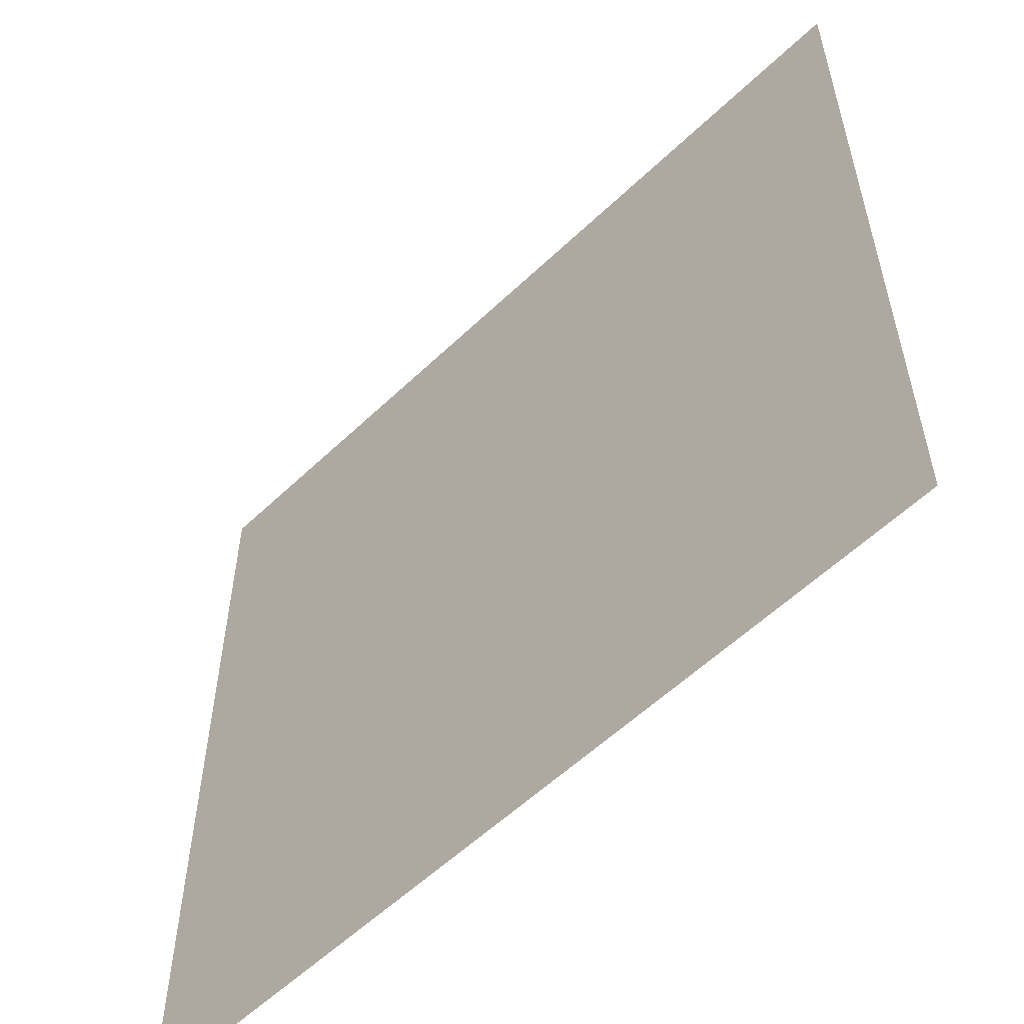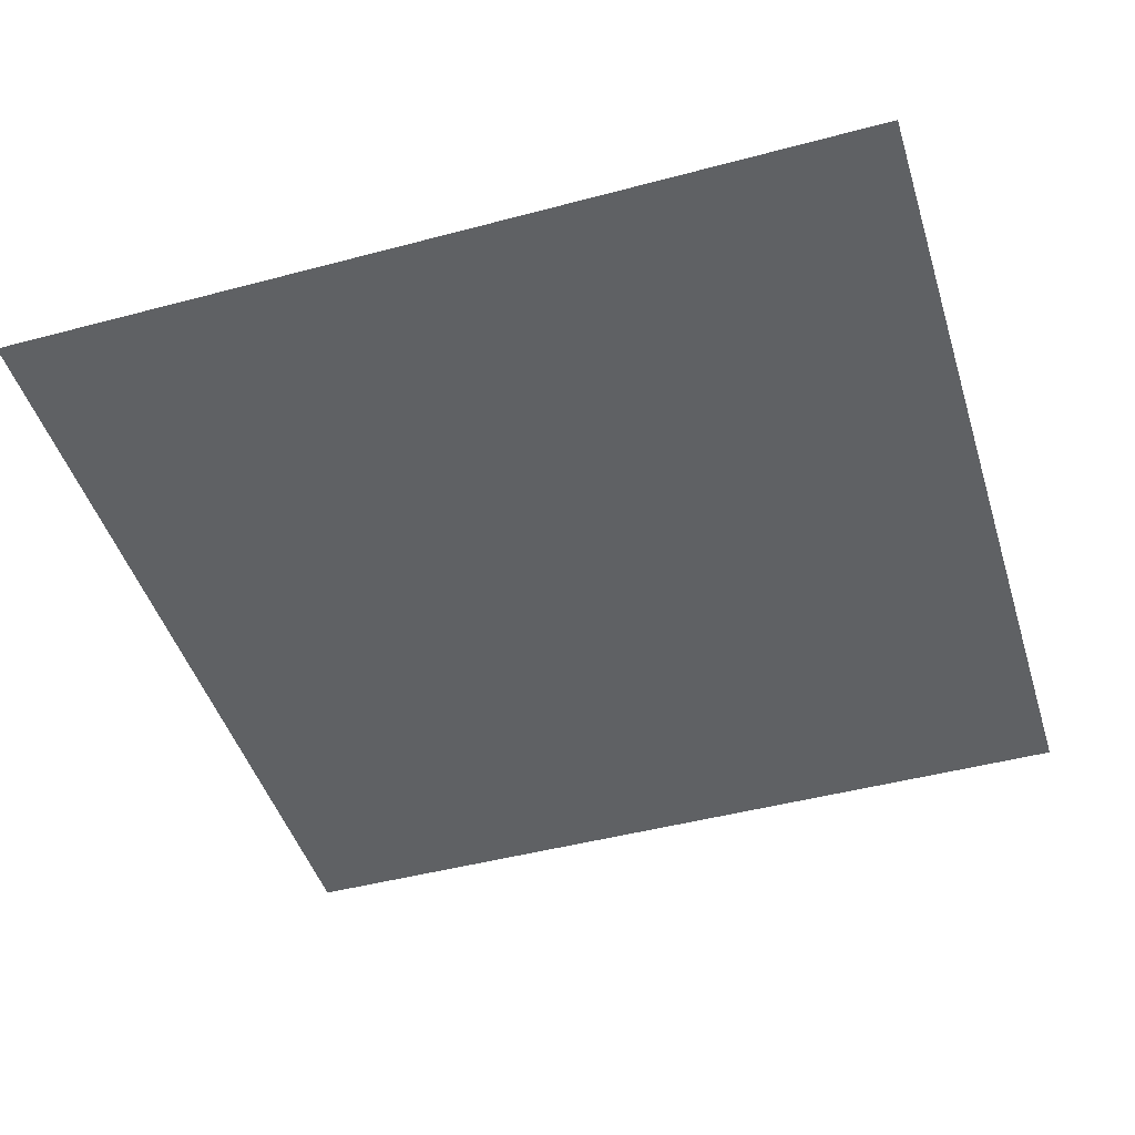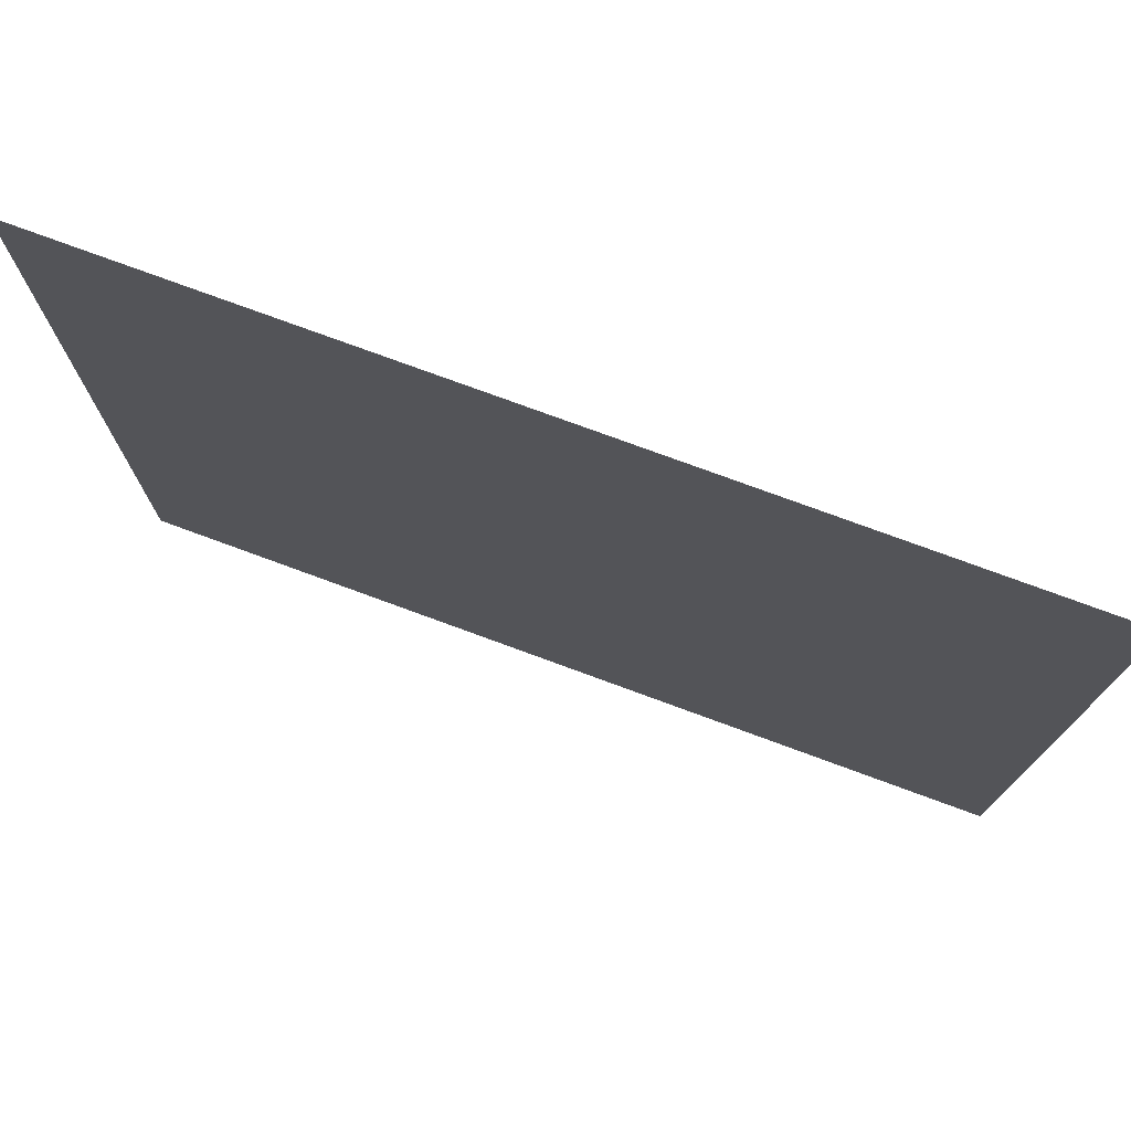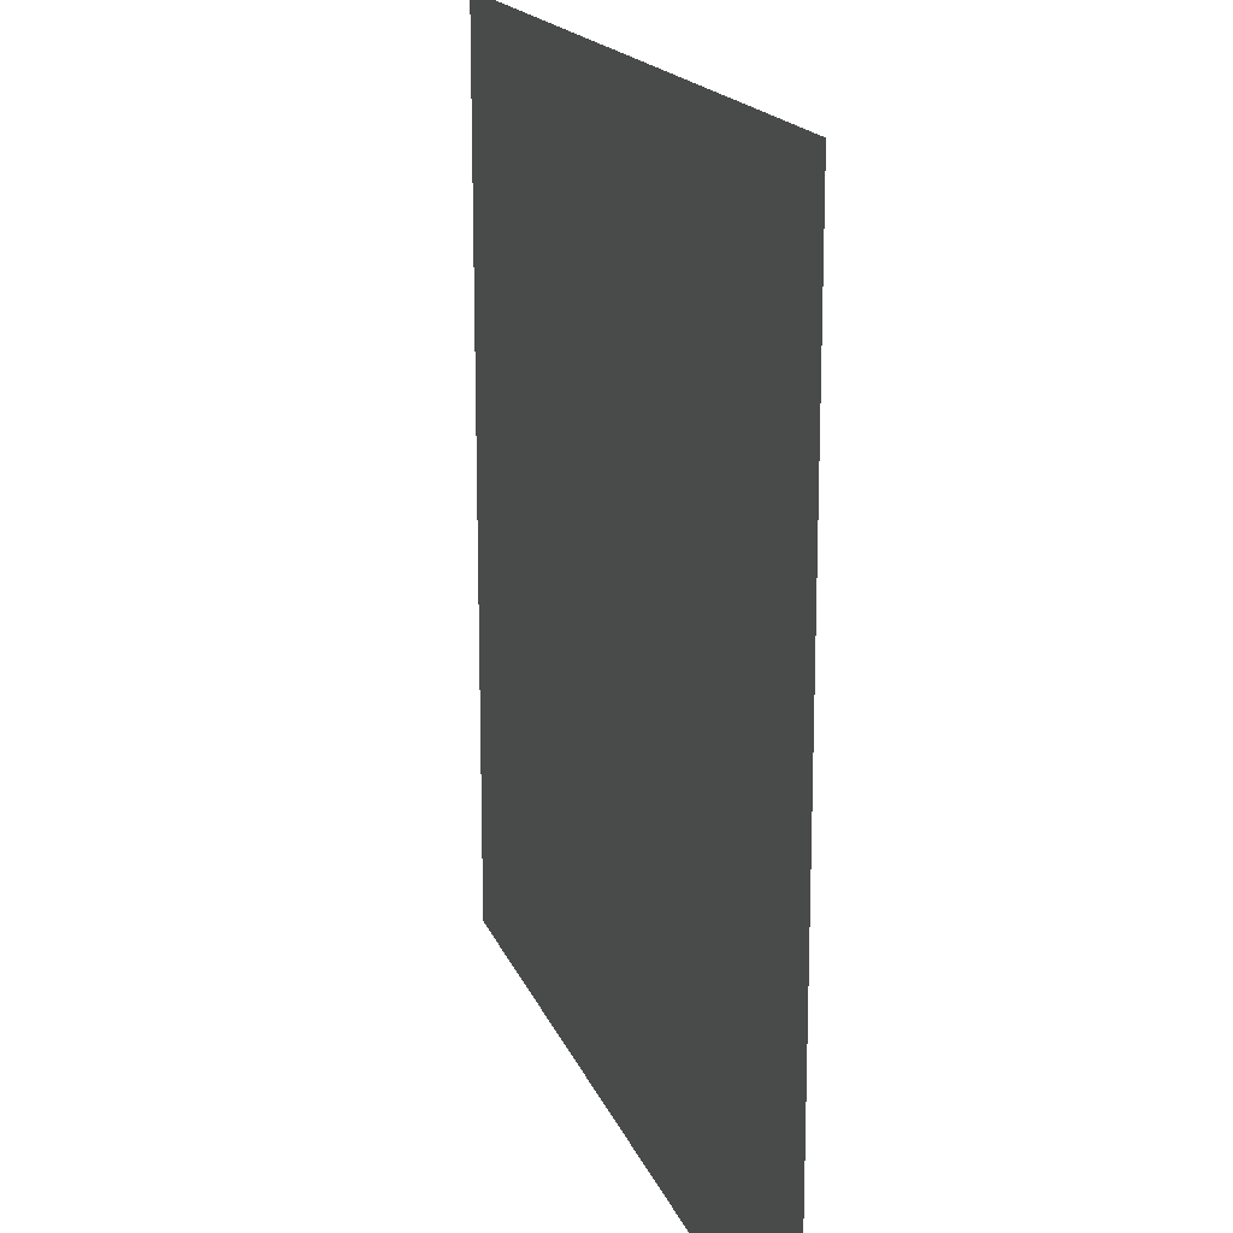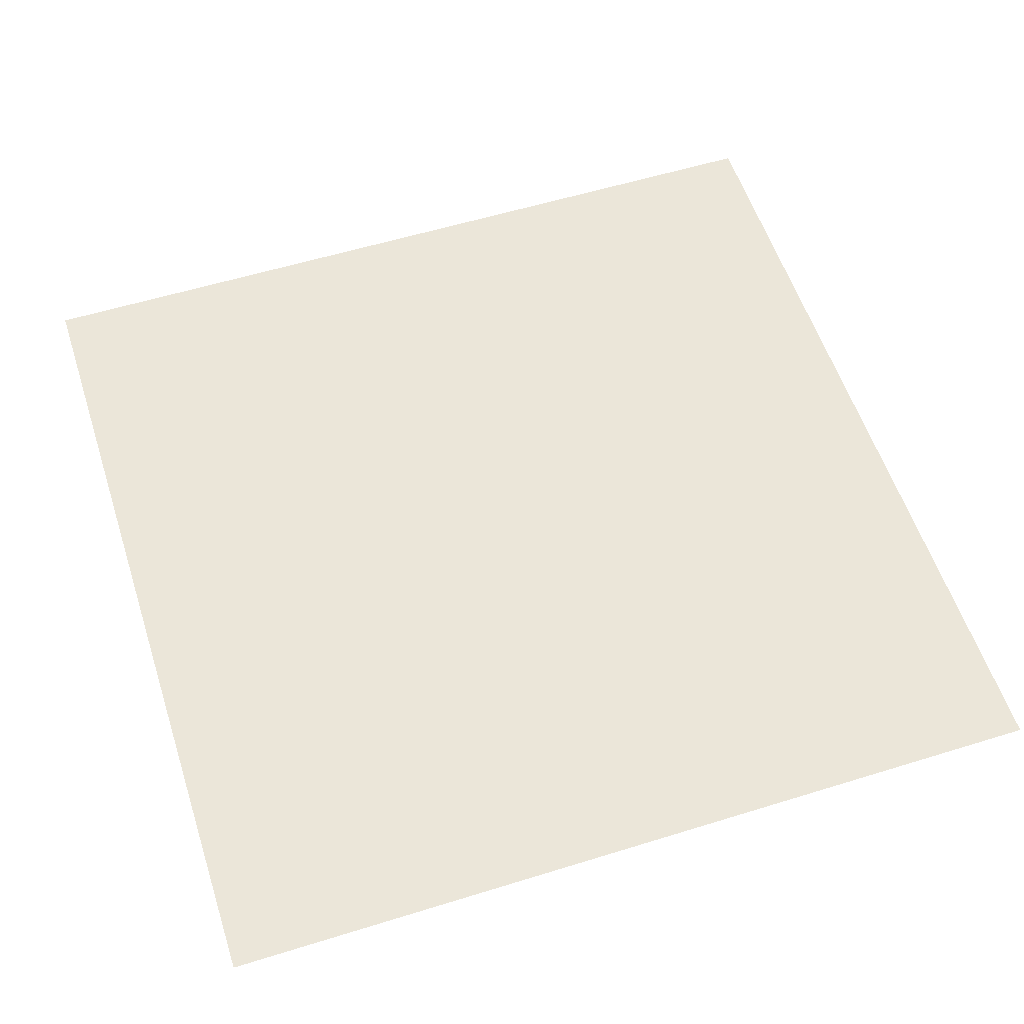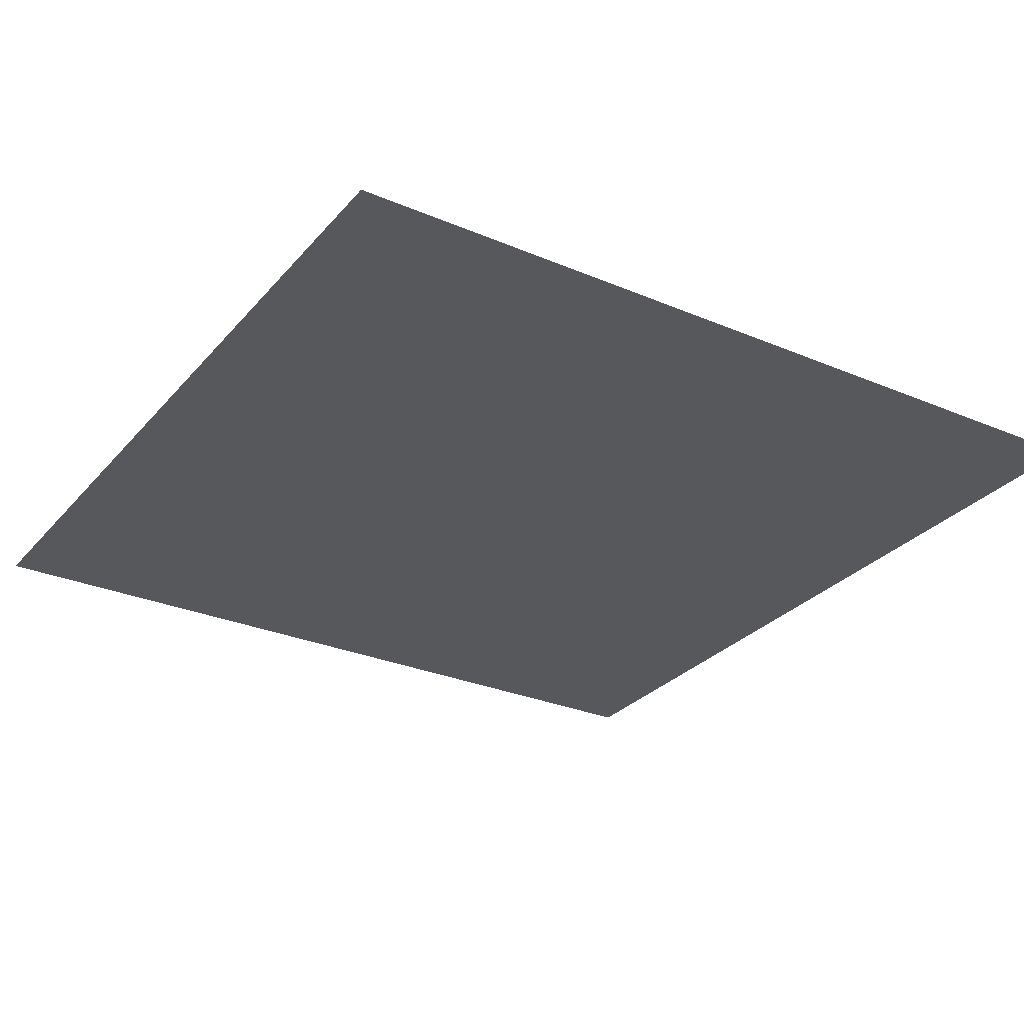
<metadata>
{"format":"obj","ext":"obj","renderer":"f3d","projection":"perspective","resolution":1024,"background":"white","views":[{"elev":-56.9,"azim":44.8,"up":"+Y"},{"elev":-46.1,"azim":-163.0,"up":"+Z"},{"elev":76.6,"azim":-159.8,"up":"+Y"},{"elev":17.6,"azim":-106.9,"up":"+Y"},{"elev":56.9,"azim":162.1,"up":"+Z"},{"elev":-28.8,"azim":-122.3,"up":"+Z"}]}
</metadata>
<code>
v 0 0 0
v 1 0 0
v 1 1 0
v 0 1 0
f 1 2 3
f 1 3 4

</code>
